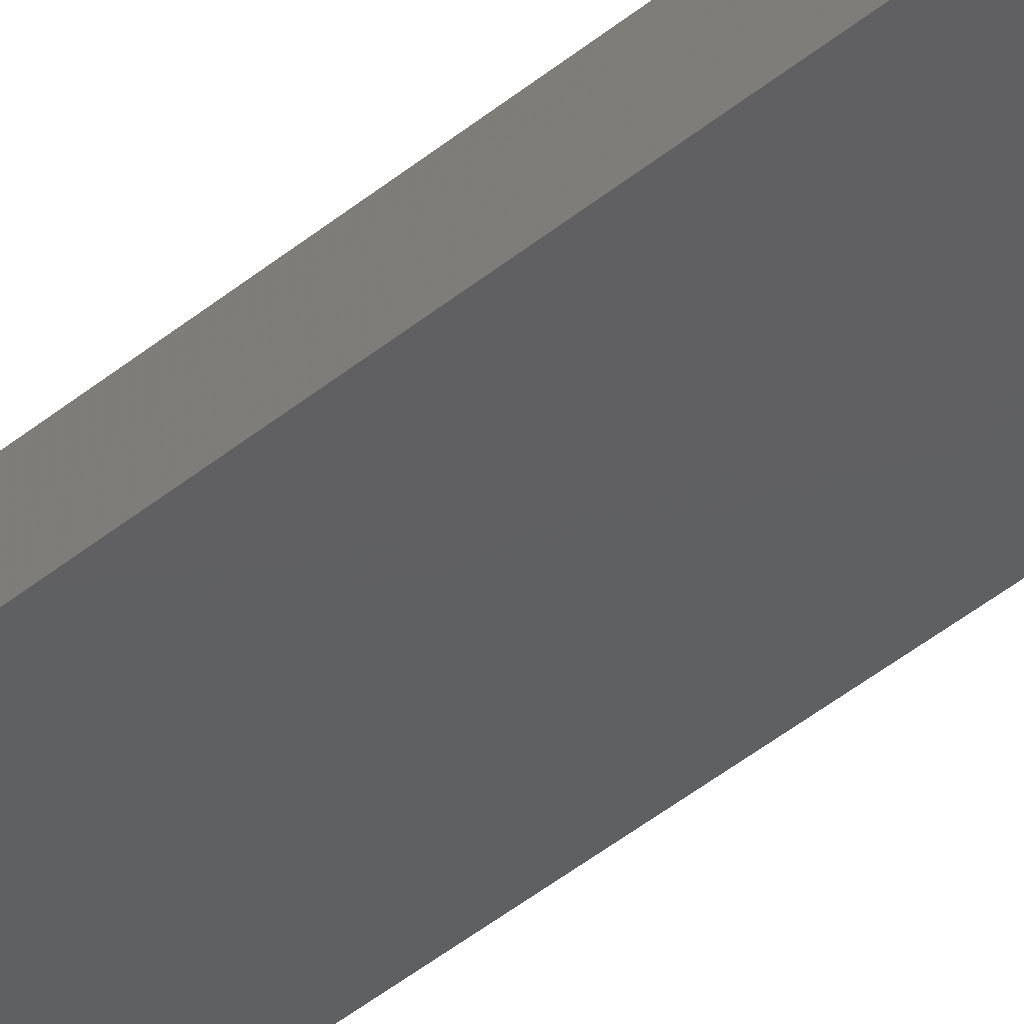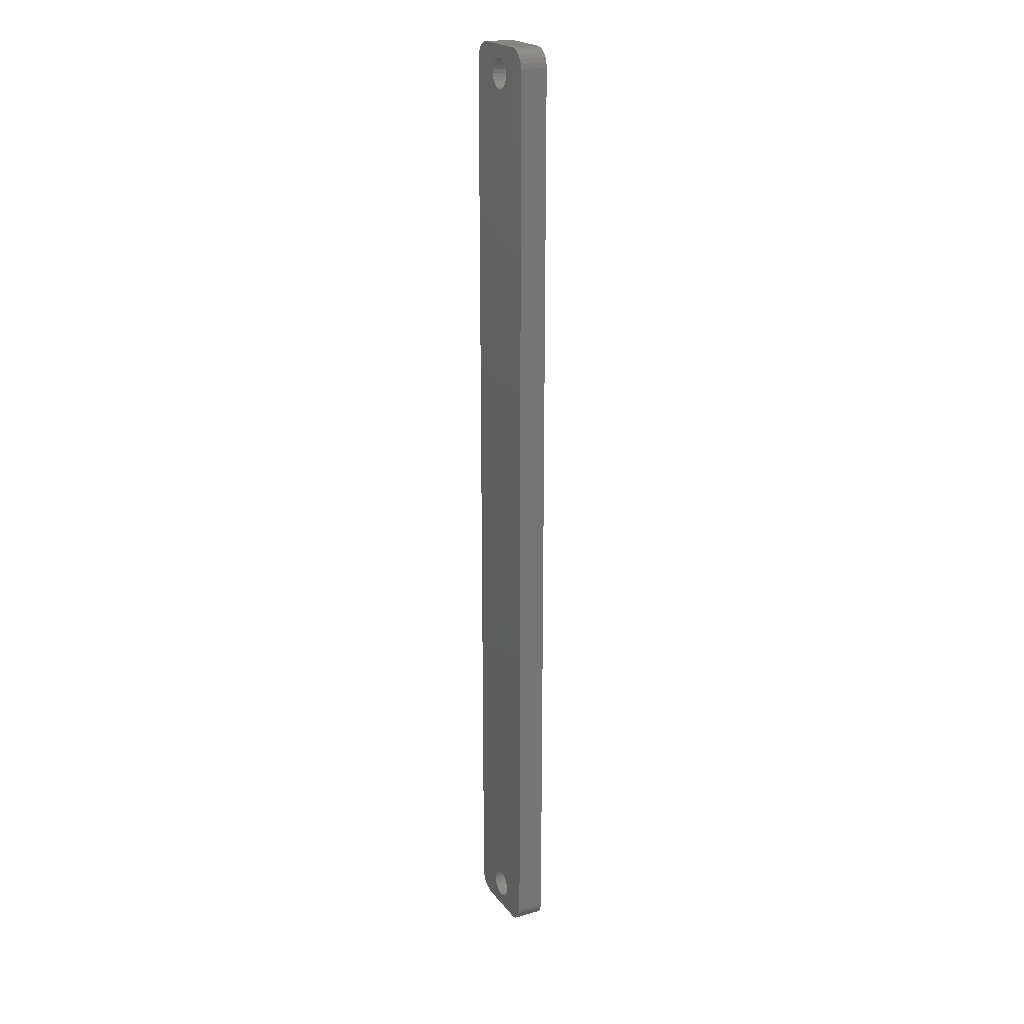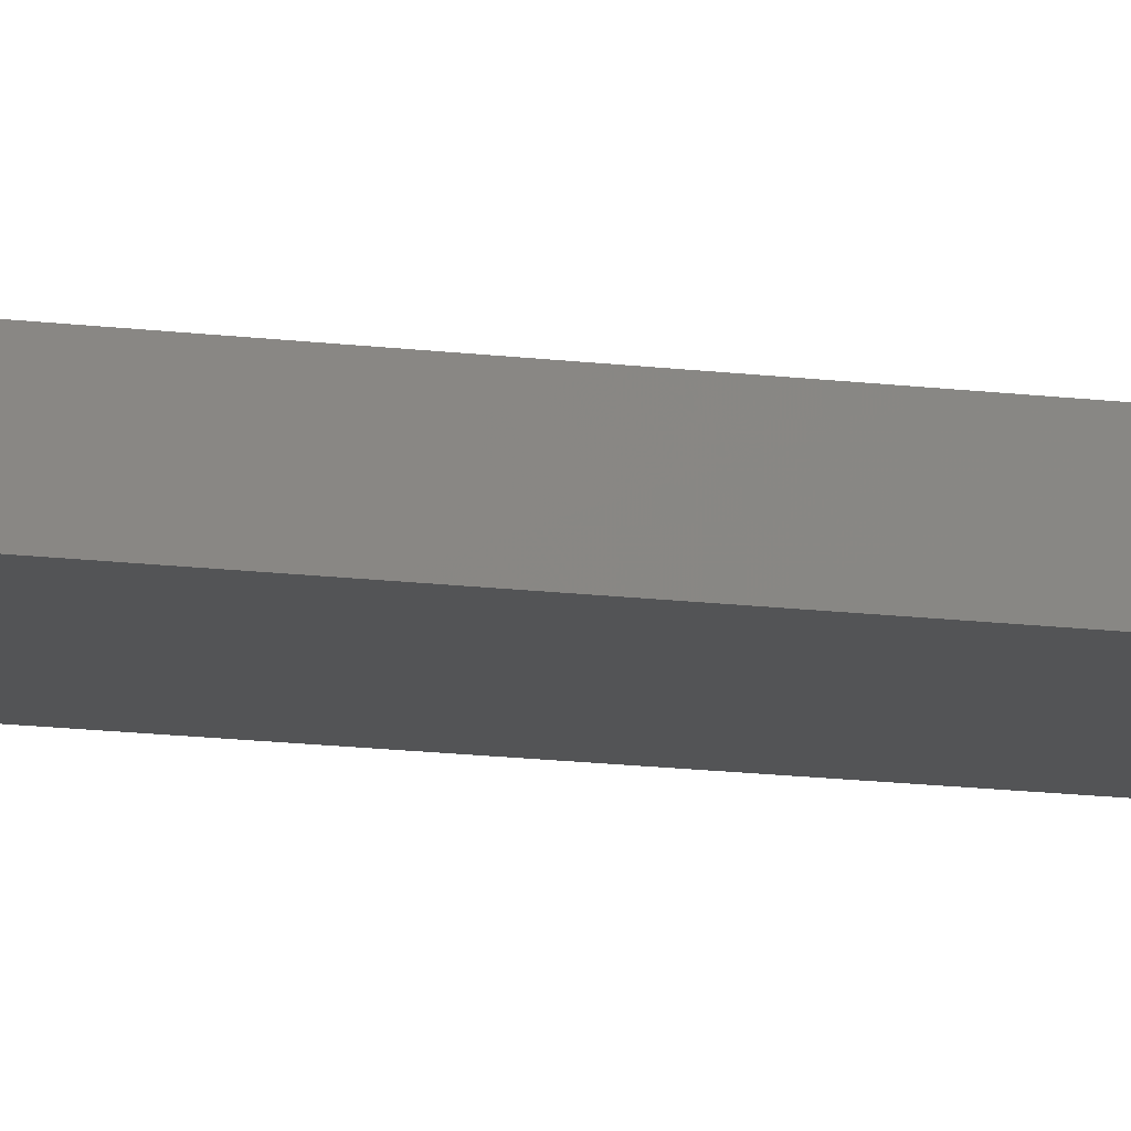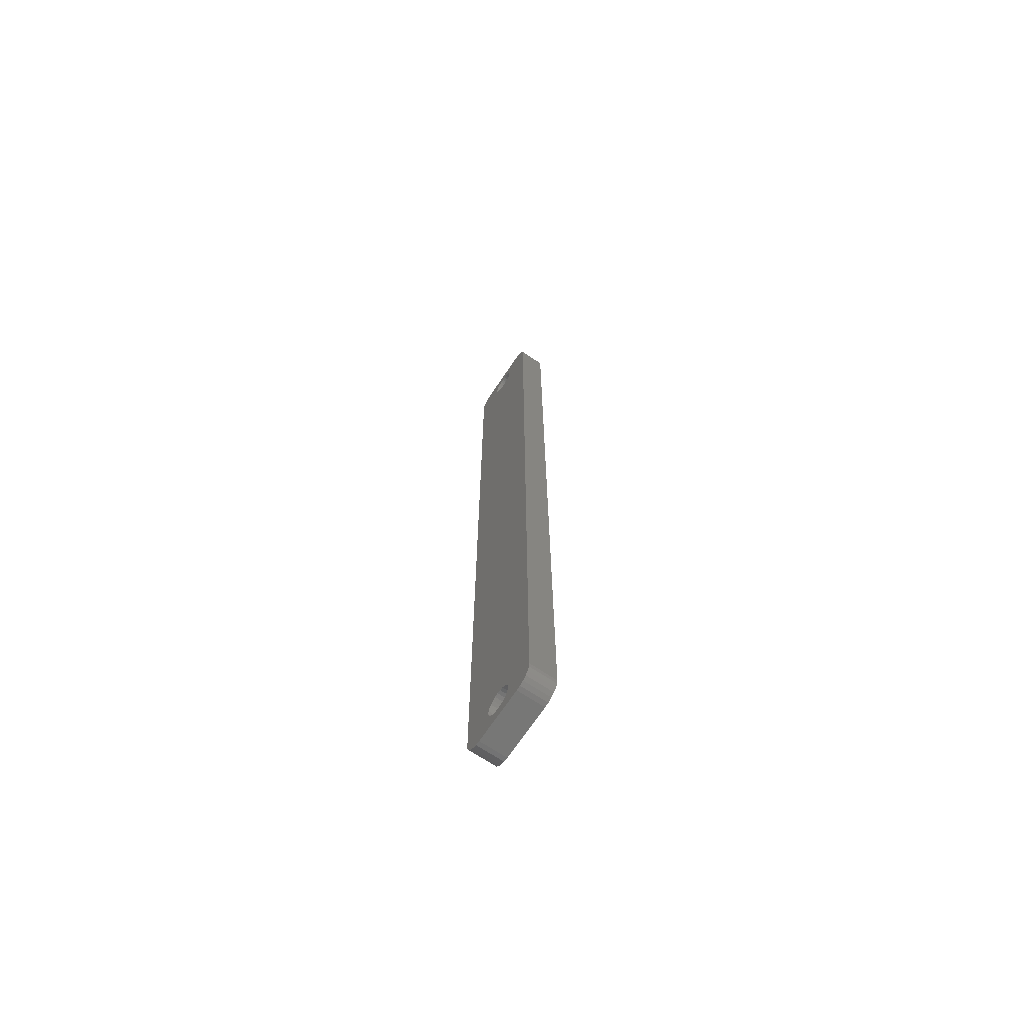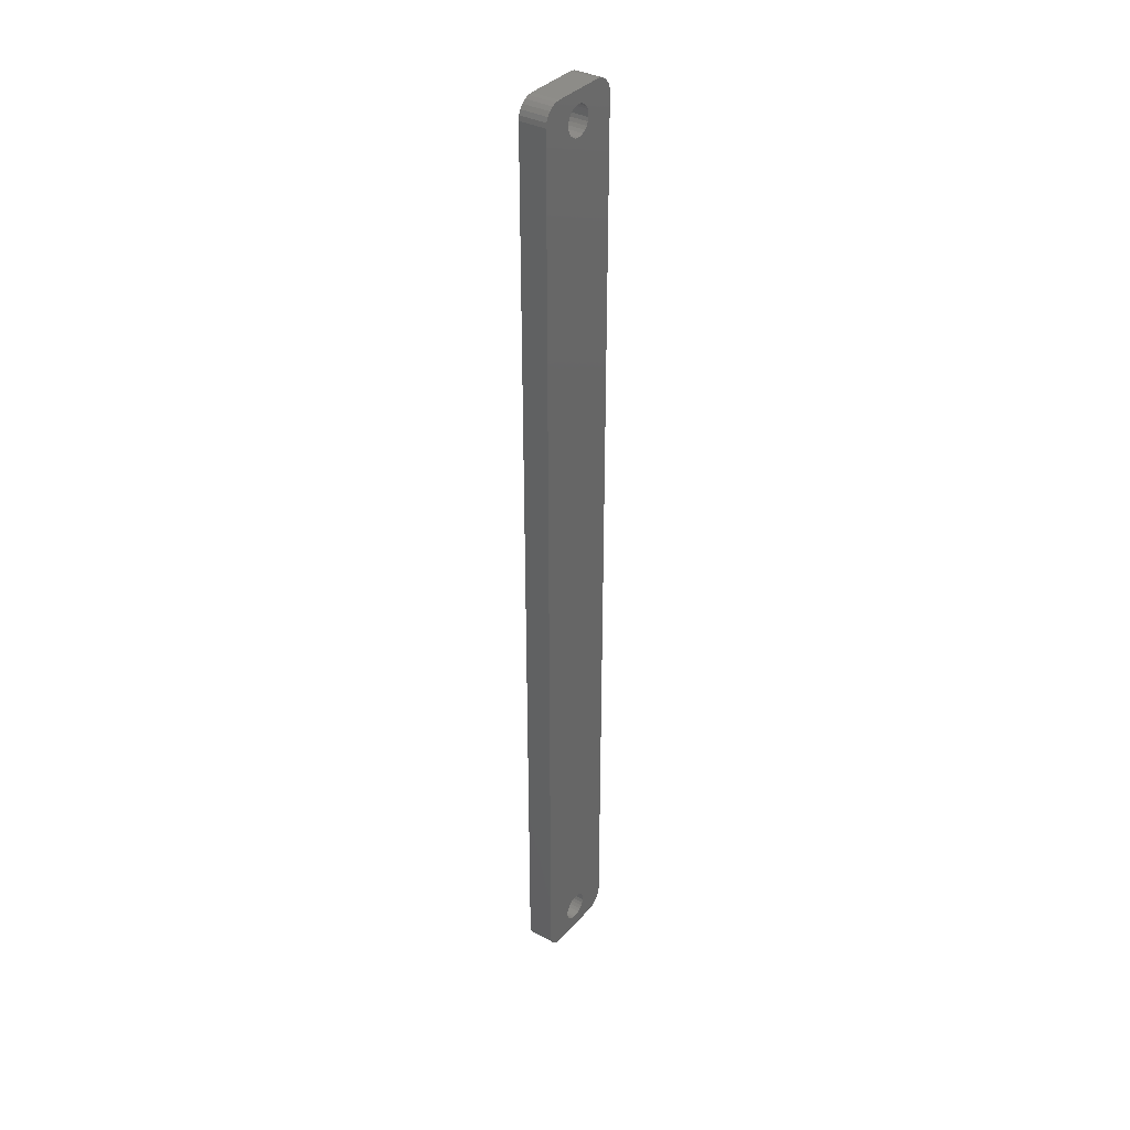
<metadata>
{"format":"stl","ext":"stl","renderer":"f3d","projection":"perspective","resolution":1024,"background":"white","views":[{"elev":-40.4,"azim":135.9,"up":"+Z"},{"elev":21.4,"azim":63.1,"up":"+Y"},{"elev":-12.3,"azim":71.9,"up":"+Z"},{"elev":-69.3,"azim":-123.7,"up":"+Y"},{"elev":36.0,"azim":125.3,"up":"+Y"}]}
</metadata>
<code>
# stl→obj: 156 verts, 316 faces
v -1.02 51.23 0
v -3 53 0
v -0.6812 51.45 0
v -0.2998 51.57 0
v 0.1005 51.6 0
v 4.414 -52.41 0
v 1.55 -50.4 0
v 4.732 -52 0
v 4.932 -51.52 0
v 1.6 -50 0
v 1.55 -49.6 0
v 5 -51 0
v 1.402 -49.23 0
v 1.166 -48.9 0
v 0.8573 -48.65 0
v 5 51 0
v 1.6 50 0
v 1.55 50.4 0
v -1.02 -51.23 0
v -3 -53 0
v -1.294 -50.94 0
v 0.8573 48.65 0
v 1.166 48.9 0
v -0.6812 -51.45 0
v 1.402 49.23 0
v 1.55 49.6 0
v -3.518 -52.93 0
v -1.488 -50.59 0
v -4 -52.73 0
v -4.414 -52.41 0
v -4.732 -52 0
v 3 53 0
v -4.932 -51.52 0
v -5 -51 0
v 1.402 50.77 0
v 1.166 51.1 0
v 0.8573 51.35 0
v 0.4944 51.52 0
v -0.2998 -51.57 0
v 3.518 52.93 0
v -1.02 48.77 0
v -5 51 0
v -1.294 49.06 0
v -0.6812 48.55 0
v -0.6812 -48.55 0
v 4.932 51.52 0
v -1.587 -50.2 0
v 0.1005 -51.6 0
v -0.2998 -48.43 0
v 4 52.73 0
v 4.732 52 0
v -1.587 -49.8 0
v -1.488 49.41 0
v 4.414 52.41 0
v -0.2998 48.43 0
v -1.488 -49.41 0
v -1.294 -49.06 0
v -1.587 49.8 0
v 0.4944 -48.48 0
v 0.1005 -48.4 0
v 0.1005 48.4 0
v 3 -53 0
v 0.4944 -51.52 0
v 0.8573 -51.35 0
v 1.166 -51.1 0
v -1.02 -48.77 0
v -1.587 50.2 0
v 3.518 -52.93 0
v 1.402 -50.77 0
v 0.4944 48.48 0
v -4.414 52.41 0
v -4 52.73 0
v -1.488 50.59 0
v -4.732 52 0
v -4.932 51.52 0
v 4 -52.73 0
v -3.518 52.93 0
v -1.294 50.94 0
v 3 53 3
v -3 53 3
v -3.518 52.93 3
v -4 52.73 3
v -4.414 52.41 3
v -4.732 52 3
v -4.932 51.52 3
v -5 51 3
v 4.932 51.52 3
v 5 51 3
v 4.732 52 3
v 4.414 52.41 3
v 4 52.73 3
v 3.518 52.93 3
v -5 -51 3
v 5 -51 3
v -3.518 -52.93 3
v -3 -53 3
v -4 -52.73 3
v -4.414 -52.41 3
v -4.732 -52 3
v -4.932 -51.52 3
v 3.518 -52.93 3
v 3 -53 3
v 4 -52.73 3
v 4.414 -52.41 3
v 4.732 -52 3
v 4.932 -51.52 3
v 0.1005 -51.6 3
v 0.4944 -51.52 3
v 0.8573 -51.35 3
v 1.166 -51.1 3
v 1.6 -50 3
v 1.55 -49.6 3
v 1.402 -50.77 3
v 1.402 -49.23 3
v 1.55 -50.4 3
v 1.166 -48.9 3
v 0.8573 -48.65 3
v 0.4944 -48.48 3
v 0.1005 -48.4 3
v -0.2998 -48.43 3
v -0.6812 -48.55 3
v -1.02 -48.77 3
v -1.294 -49.06 3
v -1.488 -49.41 3
v -1.587 -49.8 3
v -1.587 -50.2 3
v -1.488 -50.59 3
v -1.294 -50.94 3
v -1.02 -51.23 3
v -0.6812 -51.45 3
v -0.2998 -51.57 3
v 0.1005 48.4 3
v 0.4944 48.48 3
v 0.8573 48.65 3
v 1.166 48.9 3
v 1.6 50 3
v 1.55 50.4 3
v 1.402 49.23 3
v 1.402 50.77 3
v 1.55 49.6 3
v 1.166 51.1 3
v 0.8573 51.35 3
v 0.4944 51.52 3
v 0.1005 51.6 3
v -0.2998 51.57 3
v -0.6812 51.45 3
v -1.02 51.23 3
v -1.294 50.94 3
v -1.488 50.59 3
v -1.587 50.2 3
v -1.587 49.8 3
v -1.488 49.41 3
v -1.294 49.06 3
v -1.02 48.77 3
v -0.6812 48.55 3
v -0.2998 48.43 3
f 1 2 3
f 3 2 4
f 4 2 5
f 6 7 8
f 8 7 9
f 10 11 12
f 11 13 12
f 13 14 12
f 14 15 12
f 7 10 12
f 9 7 12
f 12 15 16
f 17 18 16
f 19 20 21
f 22 23 16
f 20 19 24
f 23 25 16
f 25 26 16
f 26 17 16
f 20 27 28
f 15 22 16
f 27 29 28
f 29 30 28
f 30 31 28
f 5 2 32
f 31 33 28
f 33 34 28
f 35 36 32
f 36 37 32
f 37 38 32
f 21 20 28
f 38 5 32
f 20 24 39
f 35 32 40
f 41 42 43
f 34 42 44
f 45 34 44
f 16 18 46
f 28 34 47
f 20 39 48
f 49 45 44
f 42 41 44
f 18 35 50
f 35 40 50
f 46 18 51
f 47 34 52
f 43 42 53
f 18 50 54
f 51 18 54
f 49 44 55
f 52 34 56
f 56 34 57
f 53 42 58
f 59 60 61
f 20 48 62
f 60 49 61
f 48 63 62
f 63 64 62
f 49 55 61
f 62 64 65
f 57 34 66
f 58 42 67
f 68 62 69
f 62 65 69
f 66 34 45
f 59 61 70
f 71 72 73
f 74 71 73
f 75 74 73
f 42 75 73
f 67 42 73
f 68 69 76
f 69 7 76
f 73 72 77
f 15 59 22
f 59 70 22
f 78 73 2
f 73 77 2
f 76 7 6
f 78 2 1
f 79 2 80
f 32 2 79
f 80 2 77
f 81 80 77
f 82 77 72
f 82 81 77
f 83 72 71
f 83 82 72
f 84 71 74
f 84 83 71
f 85 74 75
f 85 84 74
f 86 75 42
f 86 85 75
f 87 16 46
f 87 88 16
f 89 46 51
f 89 87 46
f 90 51 54
f 90 89 51
f 91 54 50
f 91 50 40
f 91 90 54
f 92 40 32
f 92 91 40
f 79 92 32
f 42 34 93
f 42 93 86
f 12 16 88
f 12 88 94
f 27 20 95
f 20 96 95
f 29 27 97
f 27 95 97
f 30 29 98
f 29 97 98
f 31 30 99
f 33 31 99
f 30 98 99
f 33 99 100
f 34 33 93
f 33 100 93
f 101 62 68
f 101 102 62
f 103 68 76
f 103 101 68
f 104 76 6
f 104 103 76
f 105 6 8
f 105 8 9
f 105 104 6
f 106 105 9
f 94 9 12
f 94 106 9
f 96 62 102
f 20 62 96
f 63 48 107
f 63 107 108
f 64 63 108
f 64 108 109
f 64 109 110
f 11 10 111
f 11 111 112
f 65 64 110
f 65 110 113
f 13 112 114
f 69 65 113
f 13 11 112
f 7 113 115
f 14 114 116
f 7 69 113
f 14 116 117
f 7 115 111
f 14 13 114
f 10 7 111
f 15 14 117
f 59 117 118
f 59 15 117
f 60 118 119
f 60 59 118
f 49 119 120
f 49 120 121
f 49 60 119
f 45 49 121
f 66 121 122
f 66 122 123
f 66 45 121
f 57 66 123
f 56 123 124
f 56 57 123
f 52 56 124
f 52 124 125
f 52 125 126
f 47 52 126
f 28 47 126
f 28 126 127
f 21 28 127
f 21 127 128
f 21 128 129
f 19 21 129
f 24 19 129
f 24 129 130
f 39 24 130
f 39 130 131
f 39 131 107
f 48 39 107
f 70 61 132
f 70 132 133
f 22 70 133
f 22 133 134
f 22 134 135
f 18 17 136
f 18 136 137
f 23 22 135
f 23 135 138
f 35 137 139
f 25 23 138
f 35 18 137
f 26 138 140
f 36 139 141
f 26 25 138
f 36 141 142
f 26 140 136
f 36 35 139
f 17 26 136
f 37 36 142
f 38 142 143
f 38 37 142
f 5 143 144
f 5 38 143
f 4 144 145
f 4 145 146
f 4 5 144
f 3 4 146
f 1 146 147
f 1 147 148
f 1 3 146
f 78 1 148
f 73 148 149
f 73 78 148
f 67 73 149
f 67 149 150
f 67 150 151
f 58 67 151
f 53 58 151
f 53 151 152
f 43 53 152
f 43 152 153
f 43 153 154
f 41 43 154
f 44 41 154
f 44 154 155
f 55 44 155
f 55 155 156
f 55 156 132
f 61 55 132
f 146 80 147
f 145 80 146
f 144 80 145
f 105 115 104
f 106 115 105
f 94 112 111
f 94 114 112
f 94 116 114
f 94 117 116
f 94 111 115
f 94 115 106
f 88 117 94
f 88 137 136
f 128 96 129
f 88 135 134
f 130 129 96
f 88 138 135
f 88 140 138
f 88 136 140
f 127 95 96
f 88 134 117
f 127 97 95
f 127 98 97
f 127 99 98
f 79 80 144
f 127 100 99
f 127 93 100
f 79 141 139
f 79 142 141
f 79 143 142
f 127 96 128
f 79 144 143
f 131 130 96
f 92 79 139
f 153 86 154
f 155 86 93
f 155 93 121
f 87 137 88
f 126 93 127
f 107 131 96
f 155 121 120
f 155 154 86
f 91 139 137
f 91 92 139
f 89 137 87
f 125 93 126
f 152 86 153
f 90 91 137
f 90 137 89
f 156 155 120
f 124 93 125
f 123 93 124
f 151 86 152
f 132 119 118
f 102 107 96
f 132 120 119
f 102 108 107
f 102 109 108
f 132 156 120
f 110 109 102
f 122 93 123
f 150 86 151
f 113 102 101
f 113 110 102
f 121 93 122
f 133 132 118
f 149 82 83
f 149 83 84
f 149 84 85
f 149 85 86
f 149 86 150
f 103 113 101
f 103 115 113
f 81 82 149
f 134 118 117
f 134 133 118
f 80 149 148
f 80 81 149
f 104 115 103
f 147 80 148

</code>
